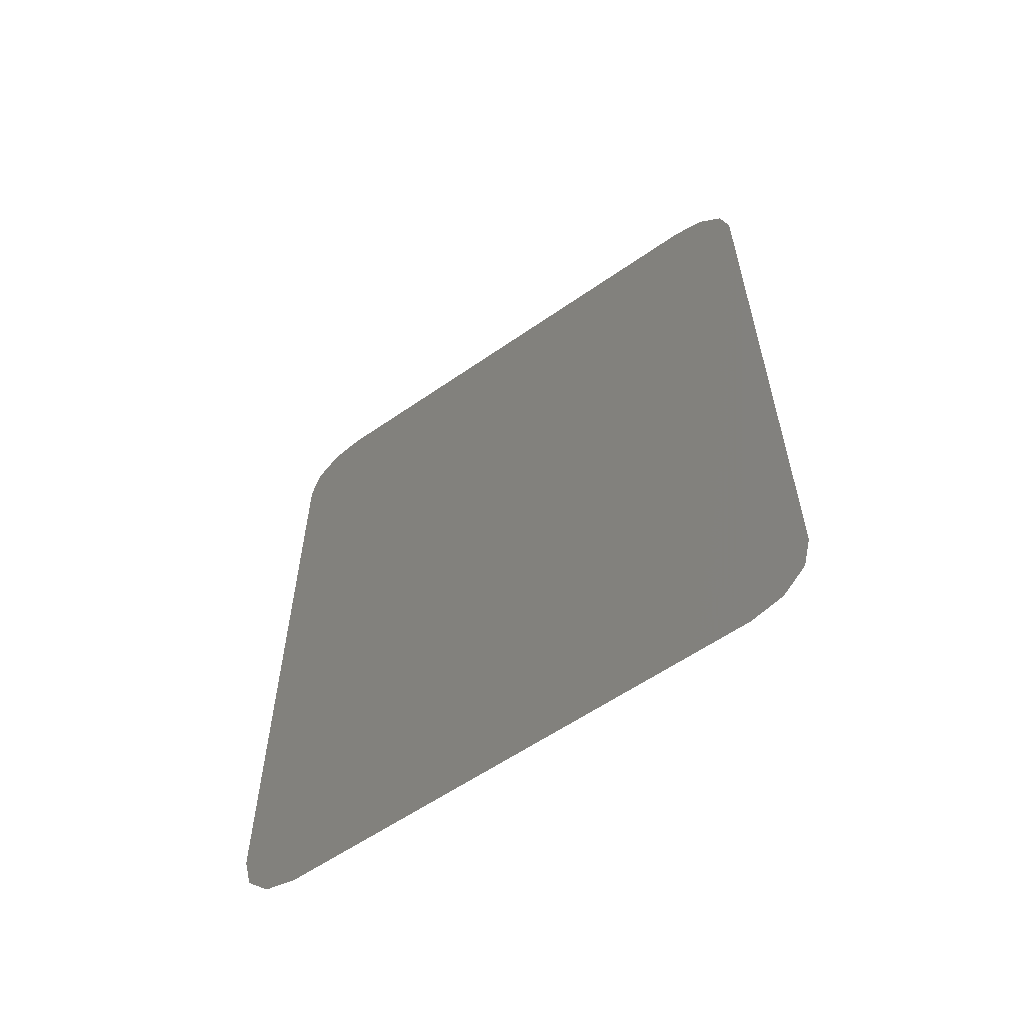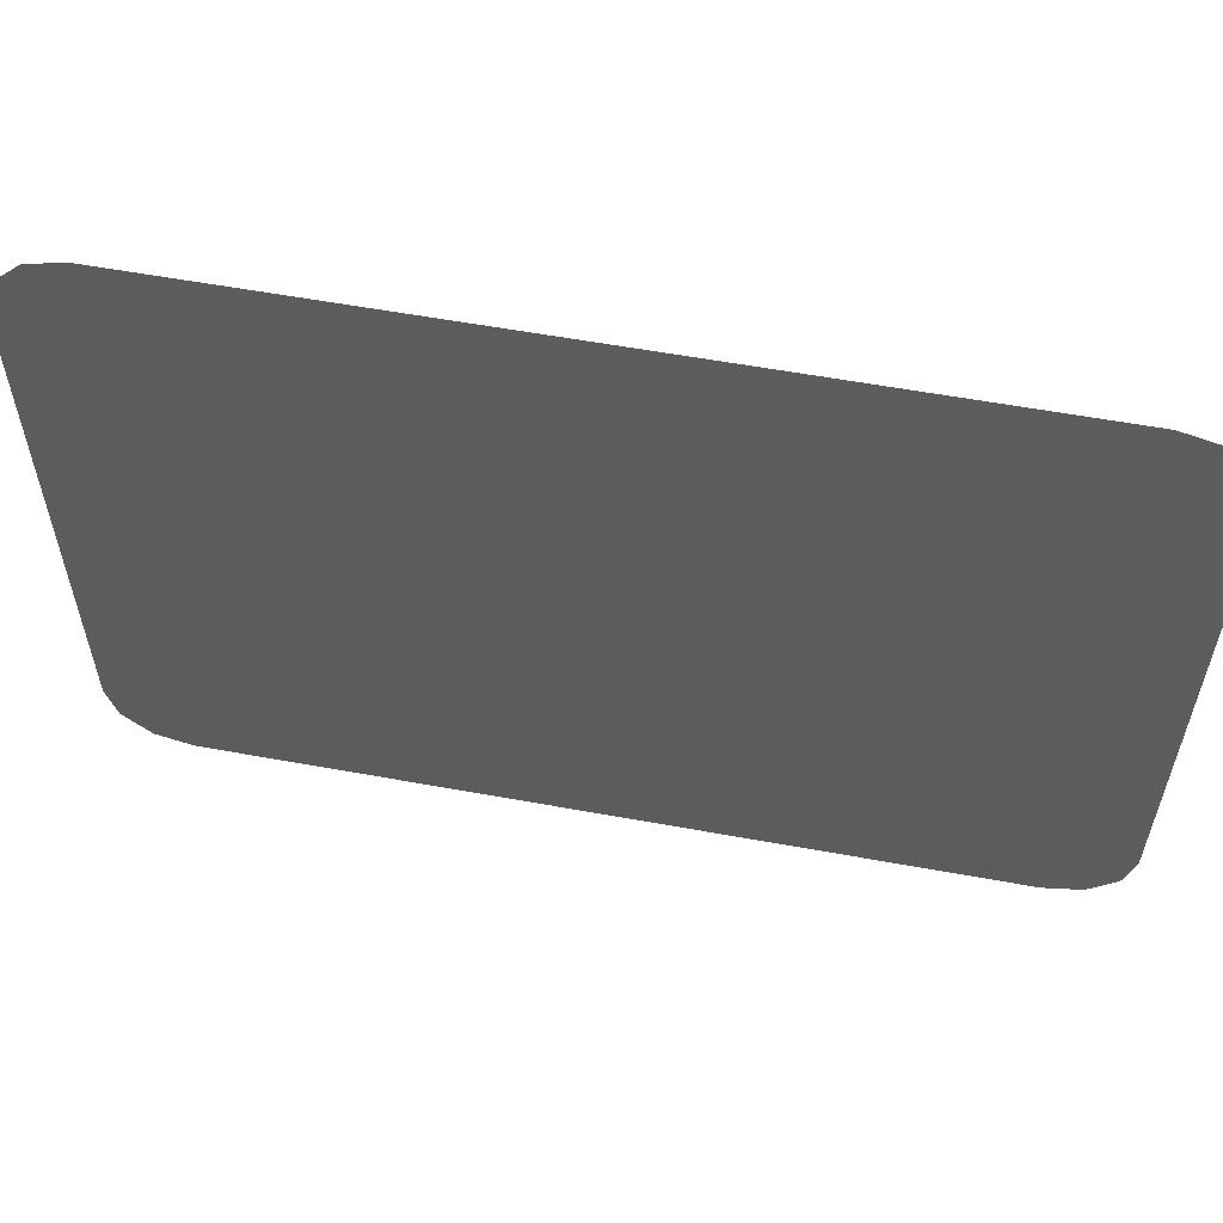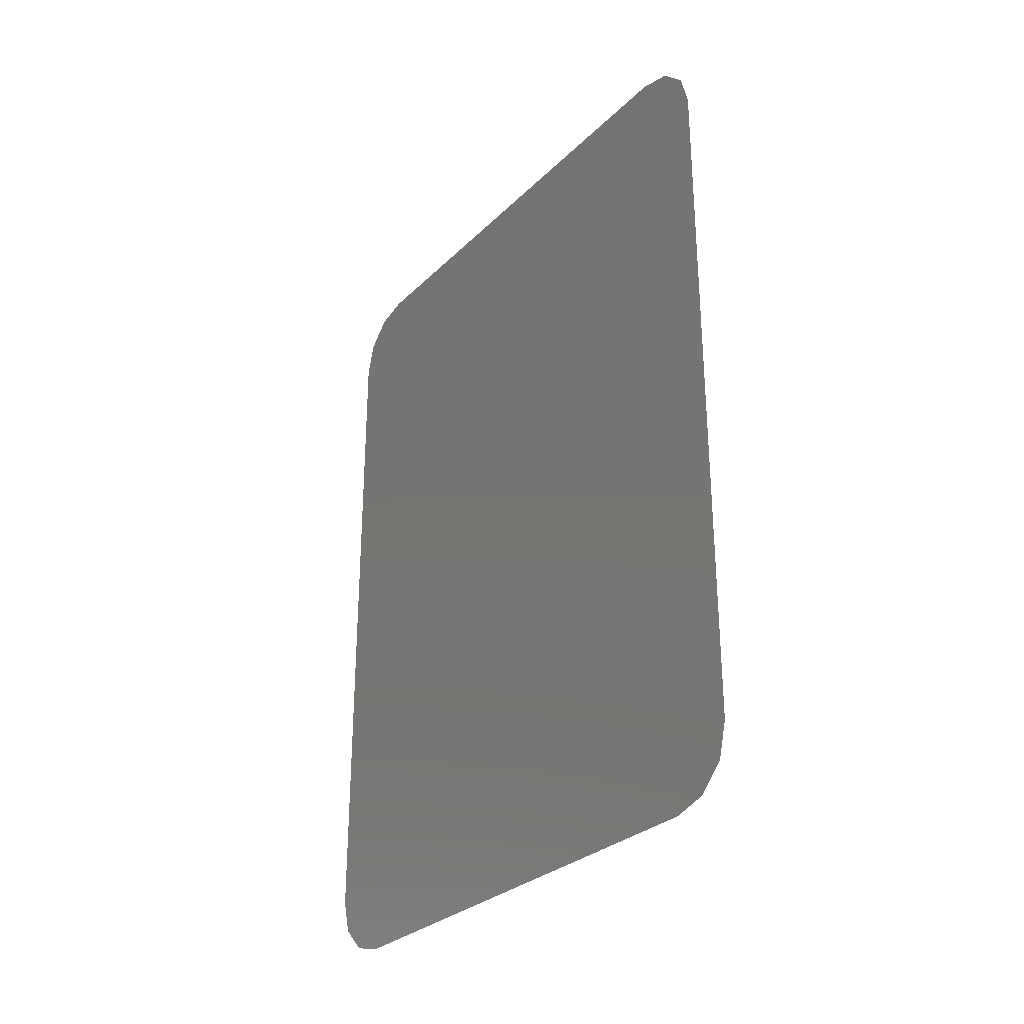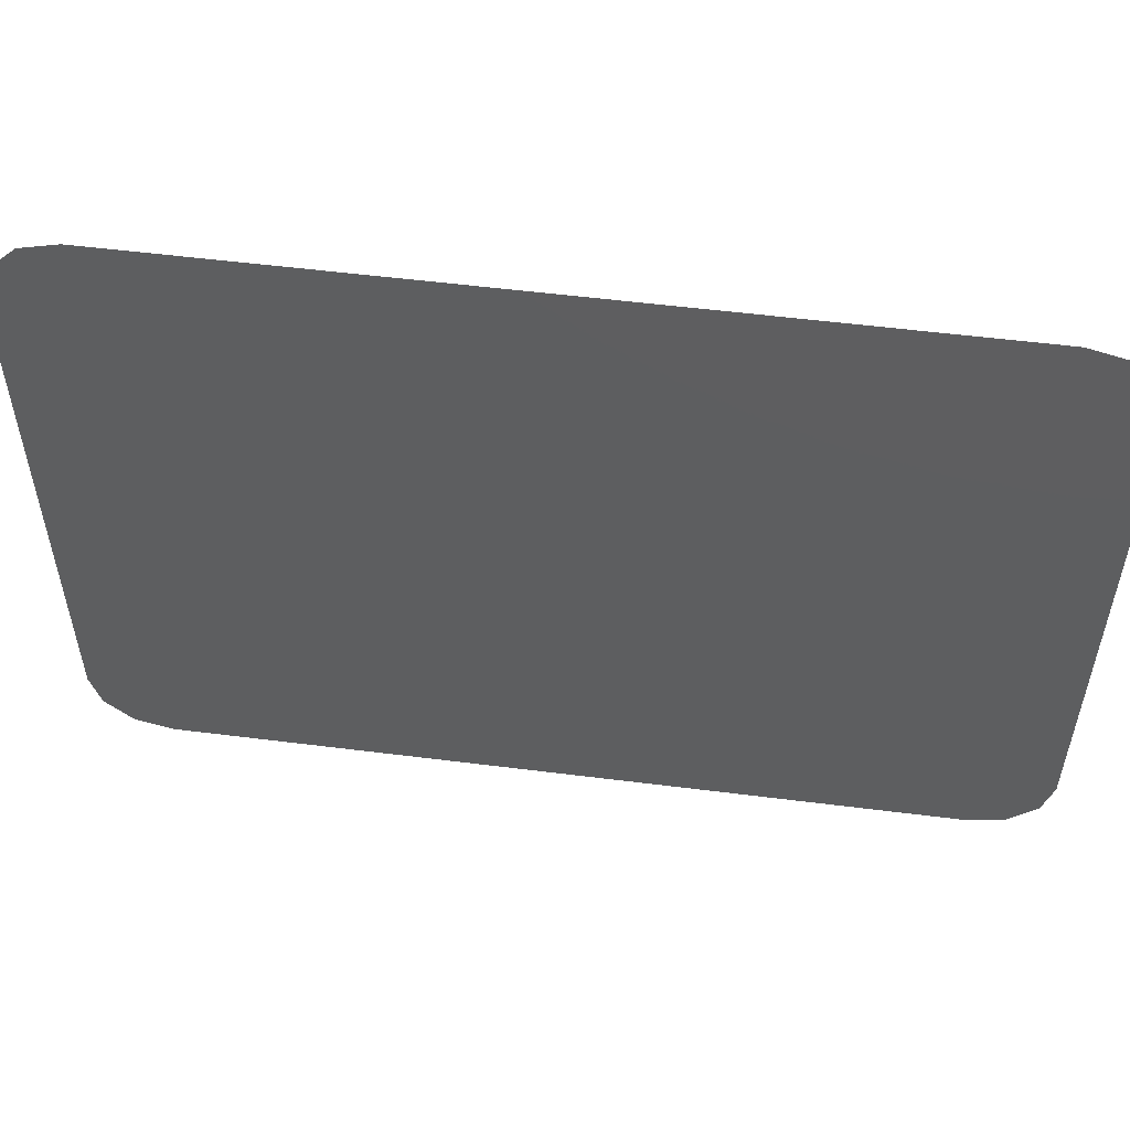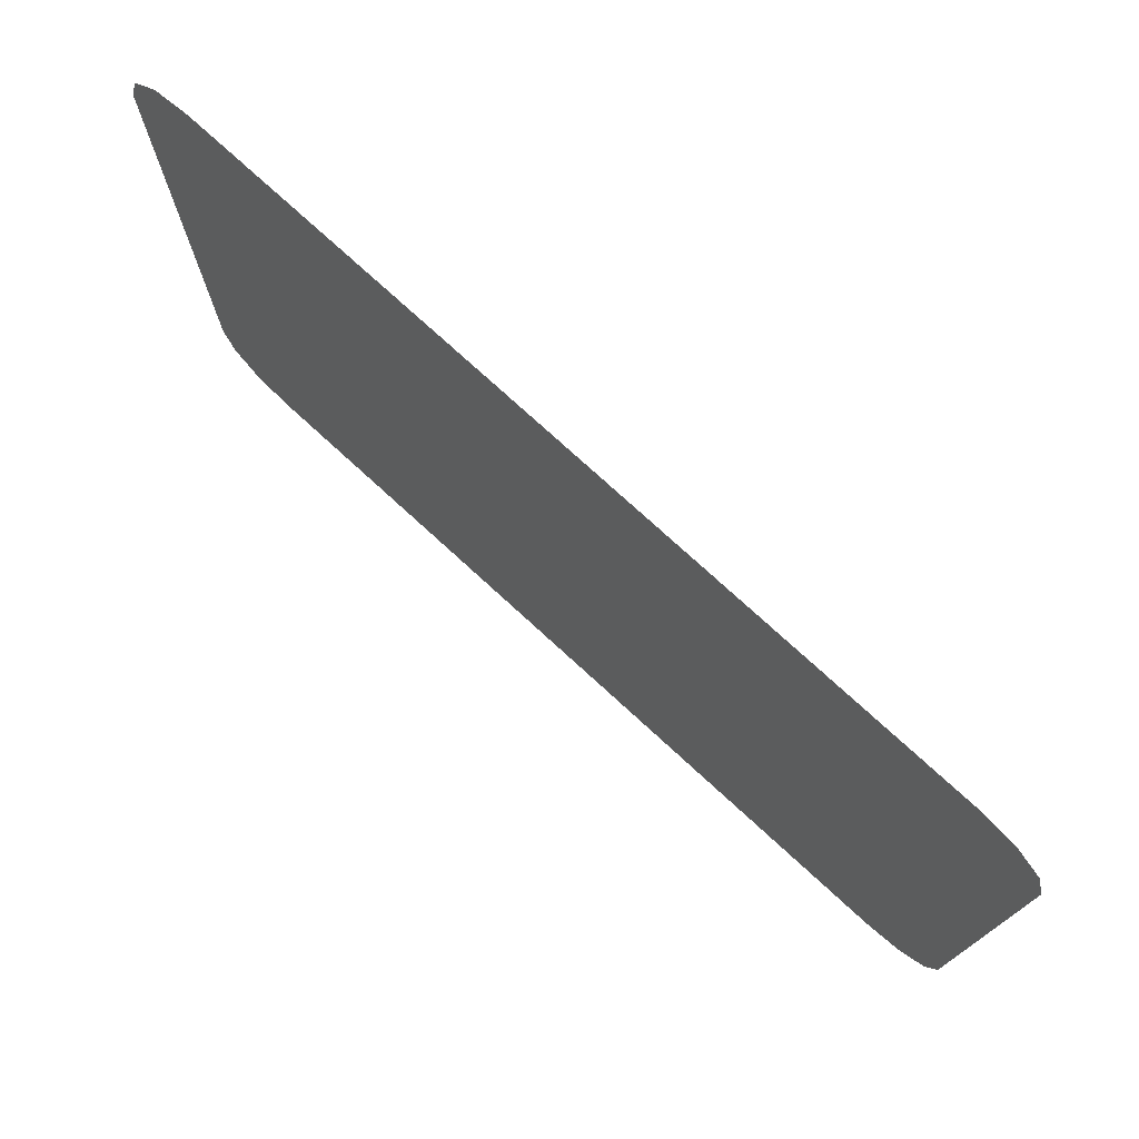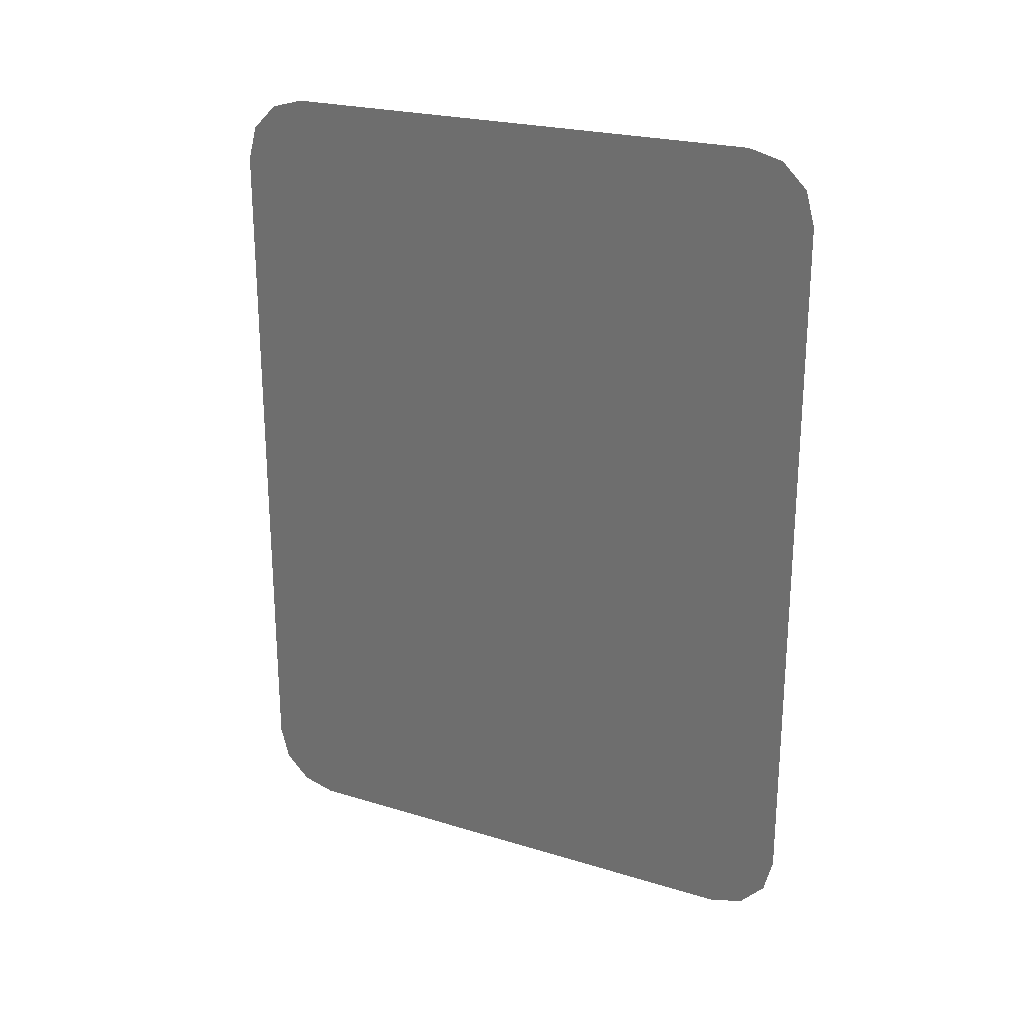
<metadata>
{"format":"stl","ext":"stl","renderer":"f3d","projection":"perspective","resolution":1024,"background":"white","views":[{"elev":-58.8,"azim":-54.3,"up":"+Y"},{"elev":58.3,"azim":-79.3,"up":"+Z"},{"elev":-29.3,"azim":-35.6,"up":"+Y"},{"elev":54.6,"azim":97.6,"up":"+Z"},{"elev":75.7,"azim":-47.5,"up":"+Z"},{"elev":23.2,"azim":-62.7,"up":"+Y"}]}
</metadata>
<code>
# stl→obj: 16 verts, 14 faces
v -35 39 24
v -35 40.5 51.6
v -35 40.5 24.4
v -35 41.6 50.5
v -35 41.6 25.5
v -35 42 49
v -35 42 27
v -35 39 52
v -35 8 24
v -35 8 52
v -35 6.5 24.4
v -35 6.5 51.6
v -35 5.402 25.5
v -35 5.402 50.5
v -35 5 27
v -35 5 49
f 1 2 3
f 3 2 4
f 3 4 5
f 5 4 6
f 5 6 7
f 2 1 8
f 8 1 9
f 8 9 10
f 10 9 11
f 10 11 12
f 12 11 13
f 12 13 14
f 14 13 15
f 14 15 16

</code>
